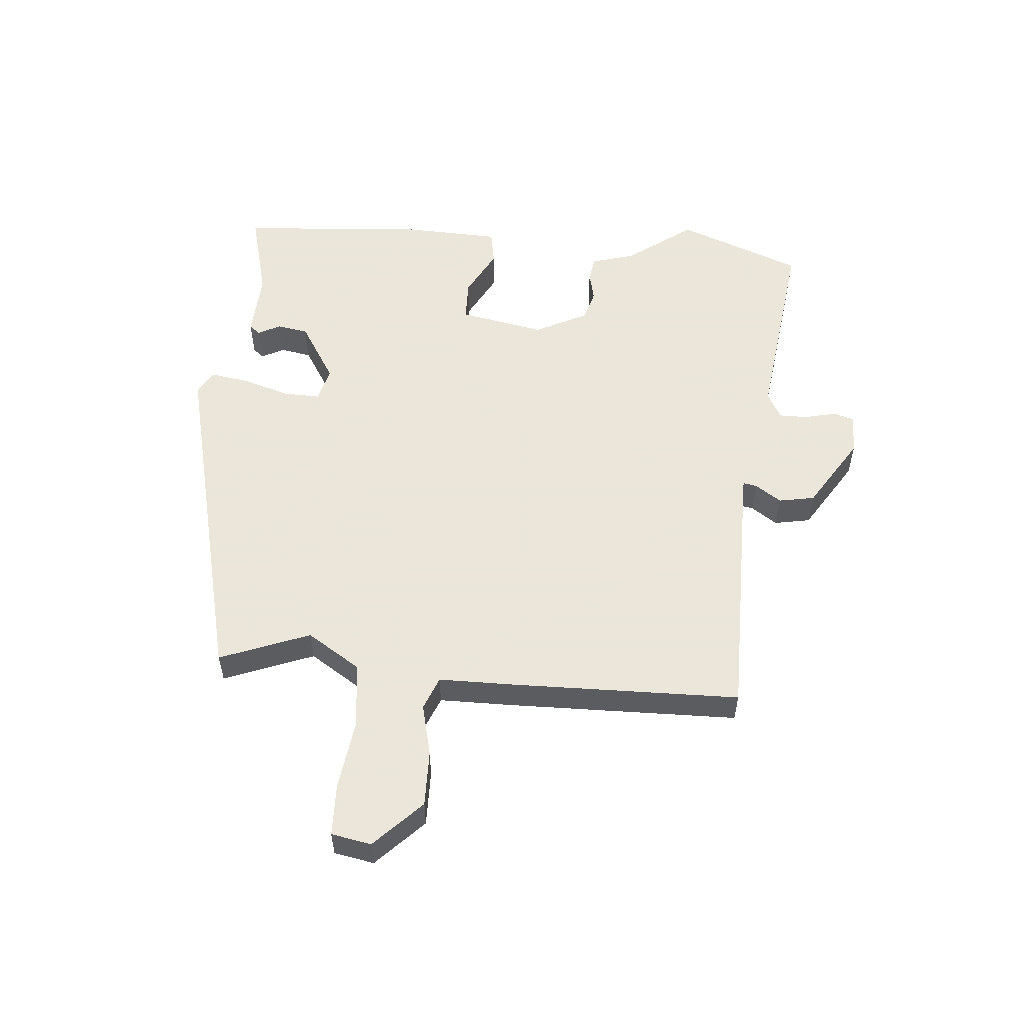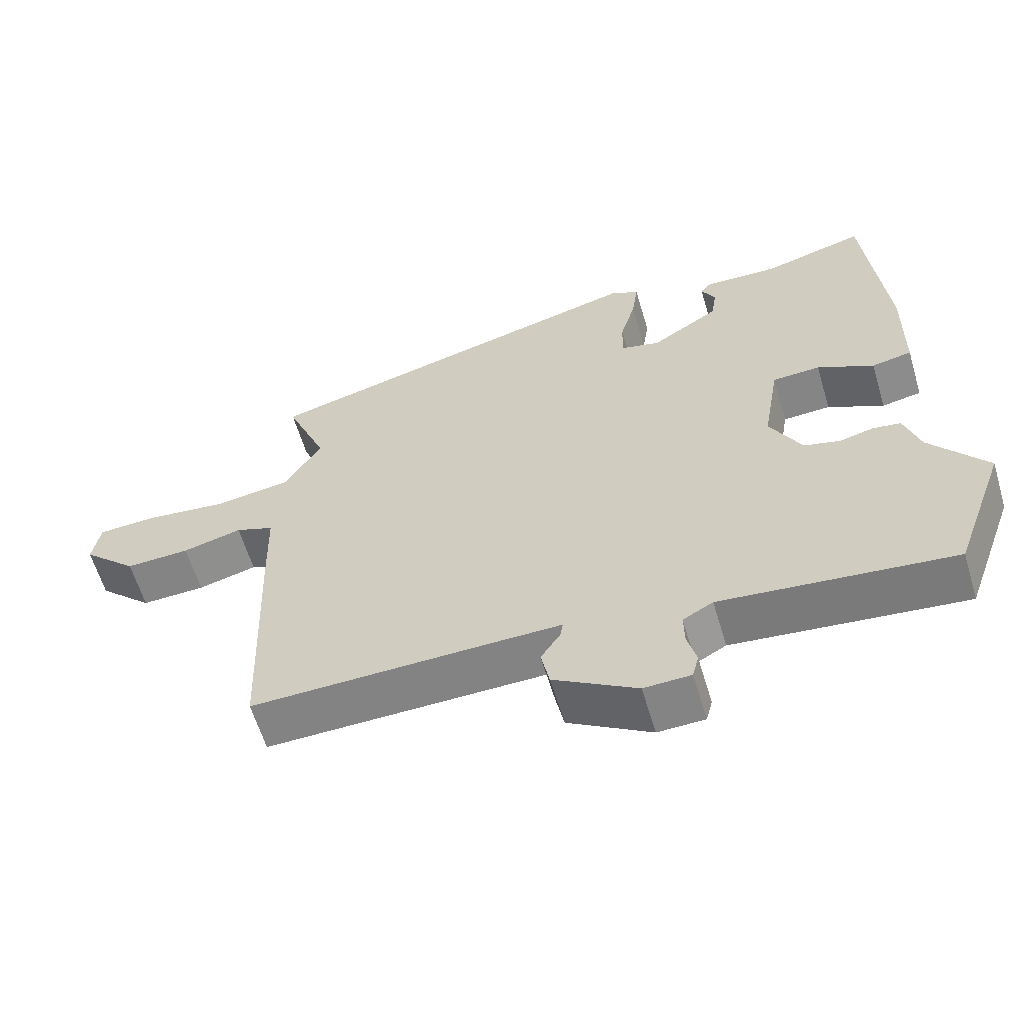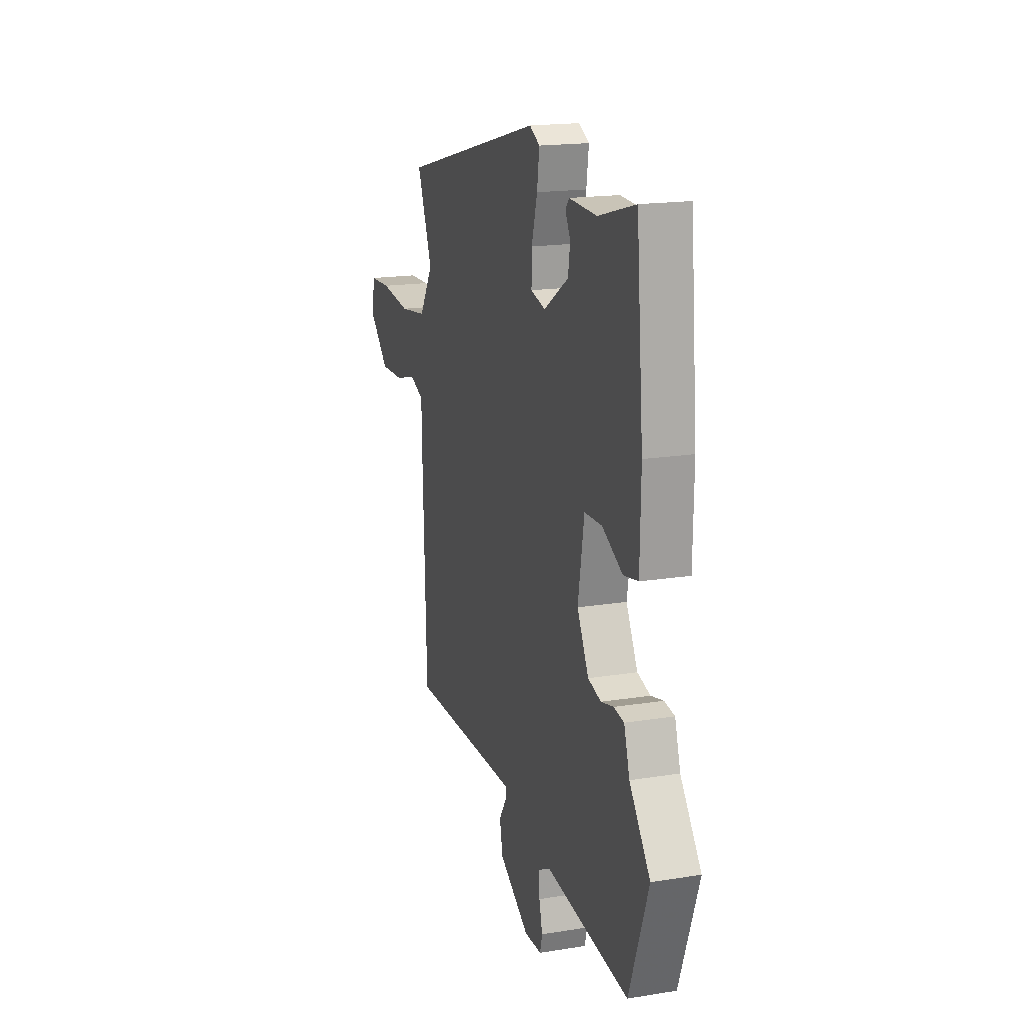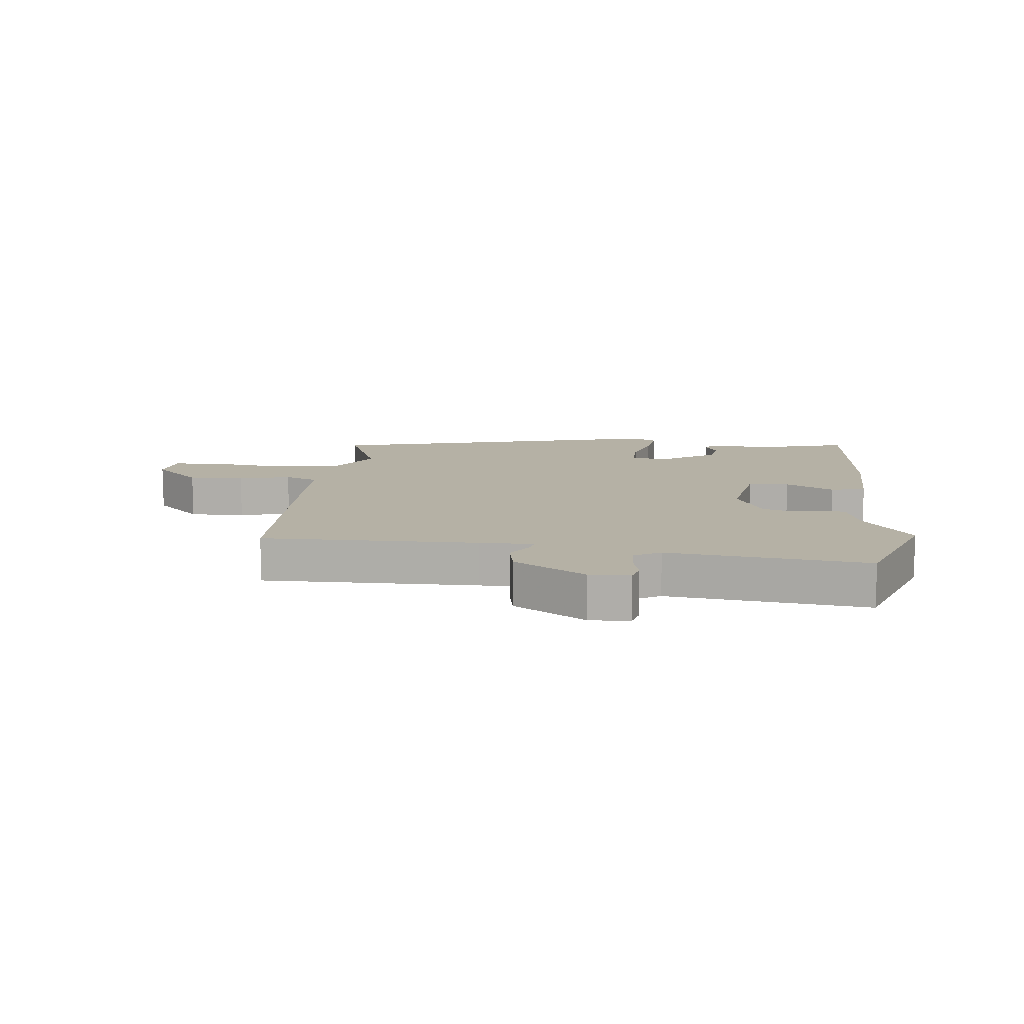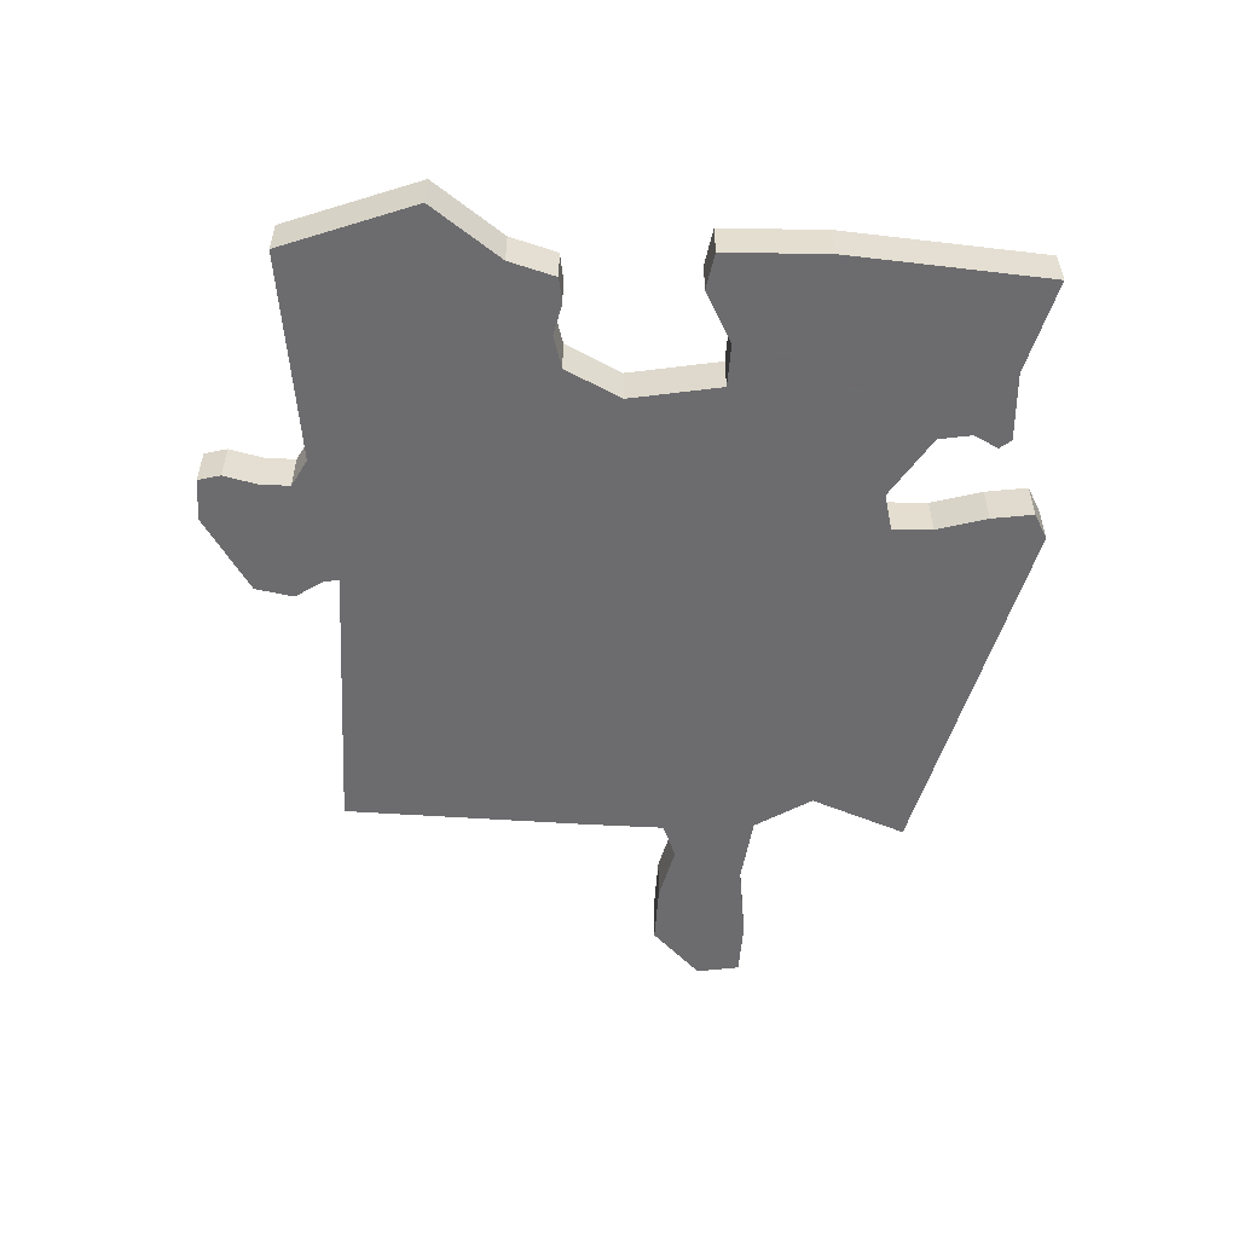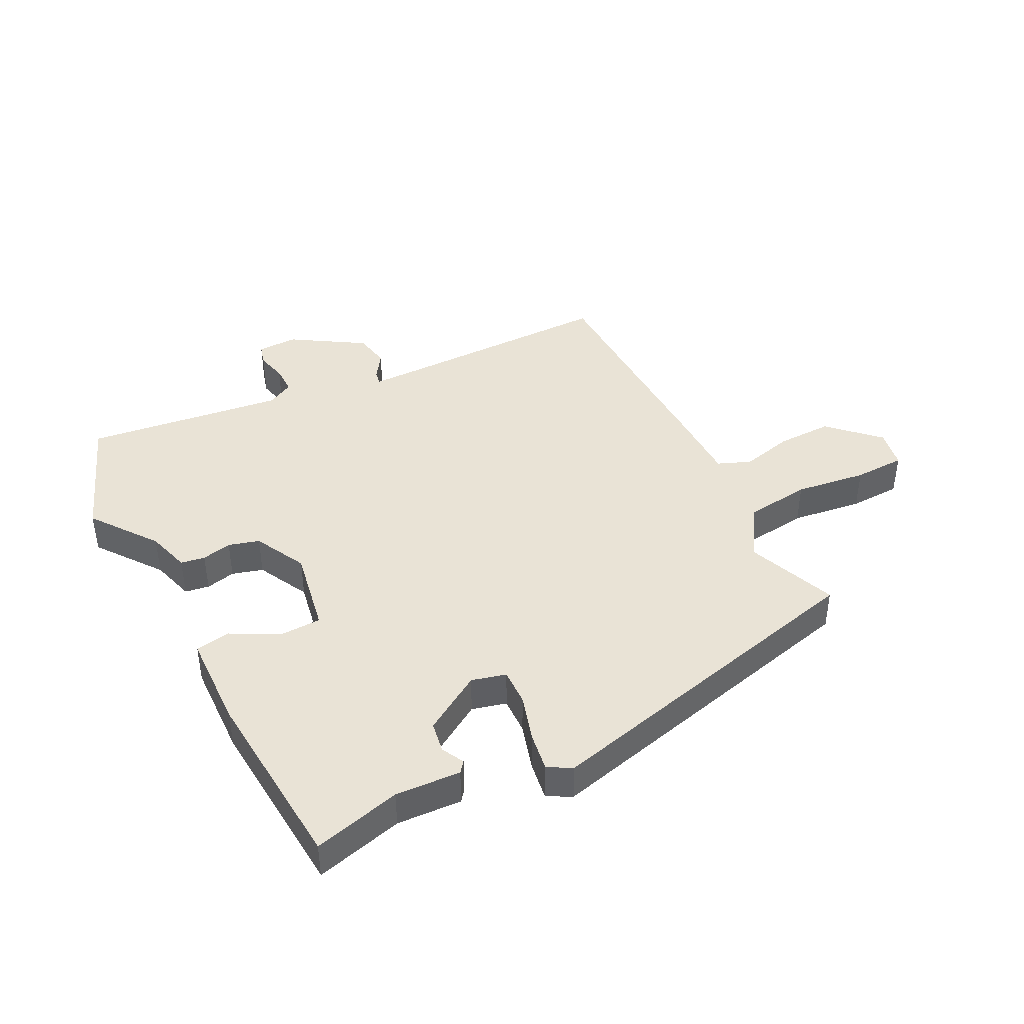
<metadata>
{"format":"obj","ext":"obj","renderer":"f3d","projection":"perspective","resolution":1024,"background":"white","views":[{"elev":55.0,"azim":95.9,"up":"+Y"},{"elev":-60.8,"azim":-163.4,"up":"+Z"},{"elev":17.8,"azim":-107.6,"up":"+Z"},{"elev":11.8,"azim":-173.6,"up":"+Y"},{"elev":-53.8,"azim":-92.0,"up":"+Y"},{"elev":42.3,"azim":-26.2,"up":"+Y"}]}
</metadata>
<code>
v 0.512 0.07 0.38
v 0.452 0.07 0.233
v 0.506 0.07 0.145
v 0.613 0.07 0.13
v 0.731 0.07 0.144
v 0.816 0.07 0.14
v 0.827 0.07 0.074
v 0.748 0.07 -0.001
v 0.656 0.07 0.002
v 0.571 0.07 0.024
v 0.516 0.07 0.003
v 0.513 0.07 -0.119
v 0.499 0.07 -0.497
v 0.145 0.07 -0.491
v 0.056 0.07 -0.49
v 0.06 0.07 -0.513
v 0.088 0.07 -0.556
v 0.076 0.07 -0.615
v -0.043 0.07 -0.687
v -0.11 0.07 -0.685
v -0.119 0.07 -0.65
v -0.106 0.07 -0.599
v -0.105 0.07 -0.552
v -0.148 0.07 -0.528
v -0.477 0.07 -0.564
v -0.552 0.07 -0.358
v -0.471 0.07 -0.252
v -0.449 0.07 -0.181
v -0.409 0.07 -0.175
v -0.36 0.07 -0.187
v -0.309 0.07 -0.173
v -0.264 0.07 -0.088
v -0.288 0.07 0.053
v -0.356 0.07 0.056
v -0.436 0.07 0.015
v -0.493 0.07 0.026
v -0.496 0.07 0.185
v -0.468 0.07 0.493
v -0.324 0.07 0.453
v -0.216 0.07 0.457
v -0.202 0.07 0.439
v -0.222 0.07 0.402
v -0.214 0.07 0.351
v -0.118 0.07 0.289
v -0.061 0.07 0.303
v -0.062 0.07 0.364
v -0.084 0.07 0.442
v -0.093 0.07 0.506
v -0.053 0.07 0.527
v 0.512 0 0.38
v 0.452 0 0.233
v 0.506 0 0.145
v 0.613 0 0.13
v 0.731 0 0.144
v 0.816 0 0.14
v 0.827 0 0.074
v 0.748 0 -0.001
v 0.656 0 0.002
v 0.571 0 0.024
v 0.516 0 0.003
v 0.513 0 -0.119
v 0.499 0 -0.497
v 0.145 0 -0.491
v 0.056 0 -0.49
v 0.06 0 -0.513
v 0.088 0 -0.556
v 0.076 0 -0.615
v -0.043 0 -0.687
v -0.11 0 -0.685
v -0.119 0 -0.65
v -0.106 0 -0.599
v -0.105 0 -0.552
v -0.148 0 -0.528
v -0.477 0 -0.564
v -0.552 0 -0.358
v -0.471 0 -0.252
v -0.449 0 -0.181
v -0.409 0 -0.175
v -0.36 0 -0.187
v -0.309 0 -0.173
v -0.264 0 -0.088
v -0.288 0 0.053
v -0.356 0 0.056
v -0.436 0 0.015
v -0.493 0 0.026
v -0.496 0 0.185
v -0.468 0 0.493
v -0.324 0 0.453
v -0.216 0 0.457
v -0.202 0 0.439
v -0.222 0 0.402
v -0.214 0 0.351
v -0.118 0 0.289
v -0.061 0 0.303
v -0.062 0 0.364
v -0.084 0 0.442
v -0.093 0 0.506
v -0.053 0 0.527
f 49 1 2
f 48 49 2
f 47 48 2
f 46 47 2
f 45 46 2 3
f 44 45 3
f 39 40 41 42
f 39 42 43
f 38 39 43
f 37 38 43
f 36 37 43
f 35 36 43
f 34 35 43
f 33 34 43 44
f 27 28 29 30
f 27 30 31
f 26 27 31
f 25 26 31
f 24 25 31
f 23 24 31 32
f 20 21 22
f 19 20 22
f 18 19 22
f 17 18 22
f 16 17 22
f 15 16 22 23
f 11 12 13 14
f 11 14 15
f 8 9 10
f 7 8 10
f 6 7 10
f 5 6 10
f 4 5 10
f 3 4 10 11
f 32 33 44
f 23 32 44
f 15 23 44
f 11 15 44
f 3 11 44
f 51 50 98
f 51 98 97
f 51 97 96
f 51 96 95
f 52 51 95 94
f 52 94 93
f 91 90 89 88
f 92 91 88
f 92 88 87
f 92 87 86
f 92 86 85
f 92 85 84
f 92 84 83
f 93 92 83 82
f 79 78 77 76
f 80 79 76
f 80 76 75
f 80 75 74
f 80 74 73
f 81 80 73 72
f 71 70 69
f 71 69 68
f 71 68 67
f 71 67 66
f 71 66 65
f 72 71 65 64
f 63 62 61 60
f 64 63 60
f 59 58 57
f 59 57 56
f 59 56 55
f 59 55 54
f 59 54 53
f 60 59 53 52
f 93 82 81
f 93 81 72
f 93 72 64
f 93 64 60
f 93 60 52
f 1 50 51 2
f 2 51 52 3
f 3 52 53 4
f 4 53 54 5
f 5 54 55 6
f 6 55 56 7
f 7 56 57 8
f 8 57 58 9
f 9 58 59 10
f 10 59 60 11
f 11 60 61 12
f 12 61 62 13
f 13 62 63 14
f 14 63 64 15
f 15 64 65 16
f 16 65 66 17
f 17 66 67 18
f 18 67 68 19
f 19 68 69 20
f 20 69 70 21
f 21 70 71 22
f 22 71 72 23
f 23 72 73 24
f 24 73 74 25
f 25 74 75 26
f 26 75 76 27
f 27 76 77 28
f 28 77 78 29
f 29 78 79 30
f 30 79 80 31
f 31 80 81 32
f 32 81 82 33
f 33 82 83 34
f 34 83 84 35
f 35 84 85 36
f 36 85 86 37
f 37 86 87 38
f 38 87 88 39
f 39 88 89 40
f 40 89 90 41
f 41 90 91 42
f 42 91 92 43
f 43 92 93 44
f 44 93 94 45
f 45 94 95 46
f 46 95 96 47
f 47 96 97 48
f 48 97 98 49
f 49 98 50 1

</code>
